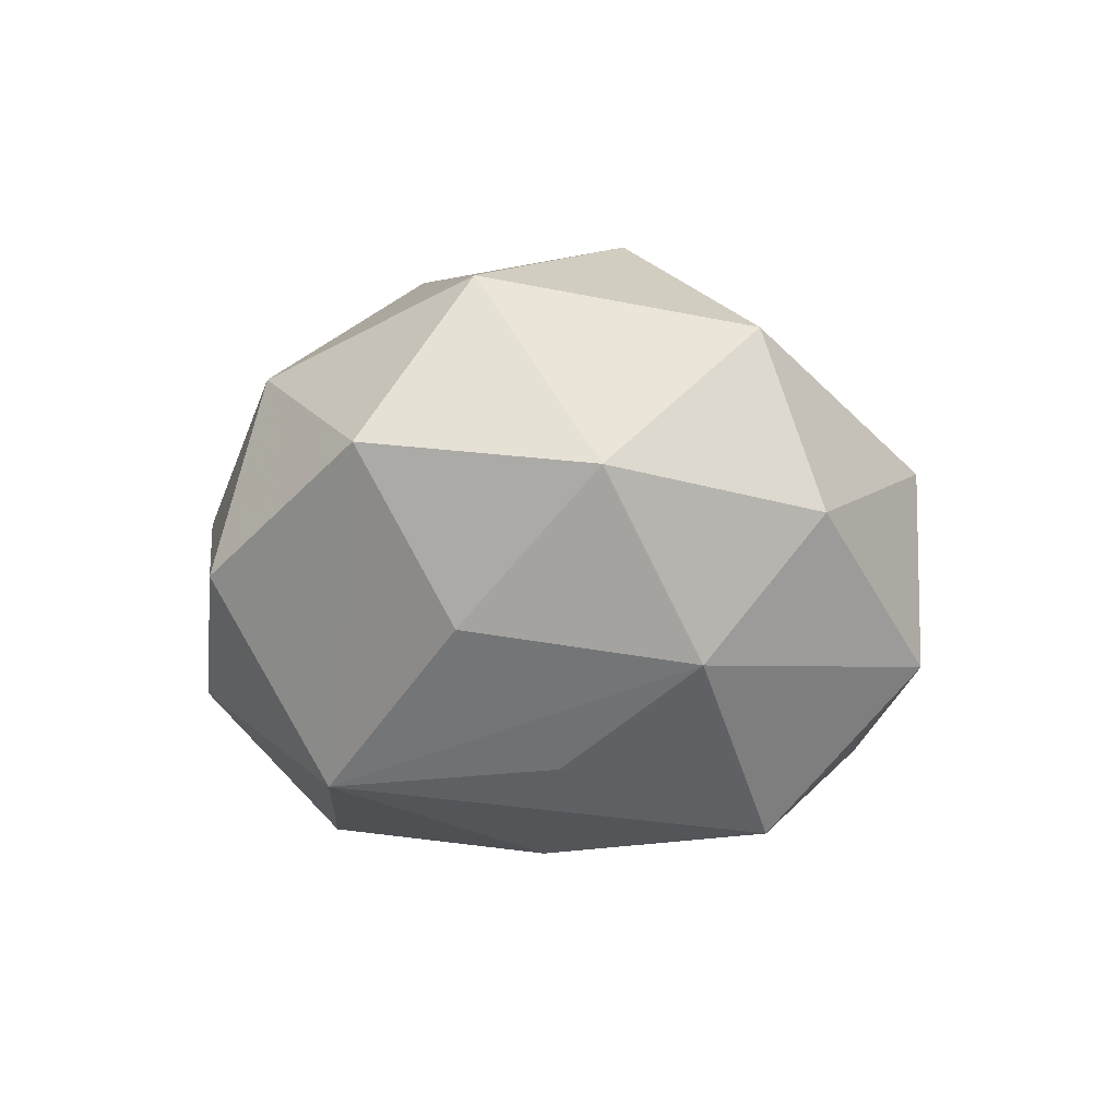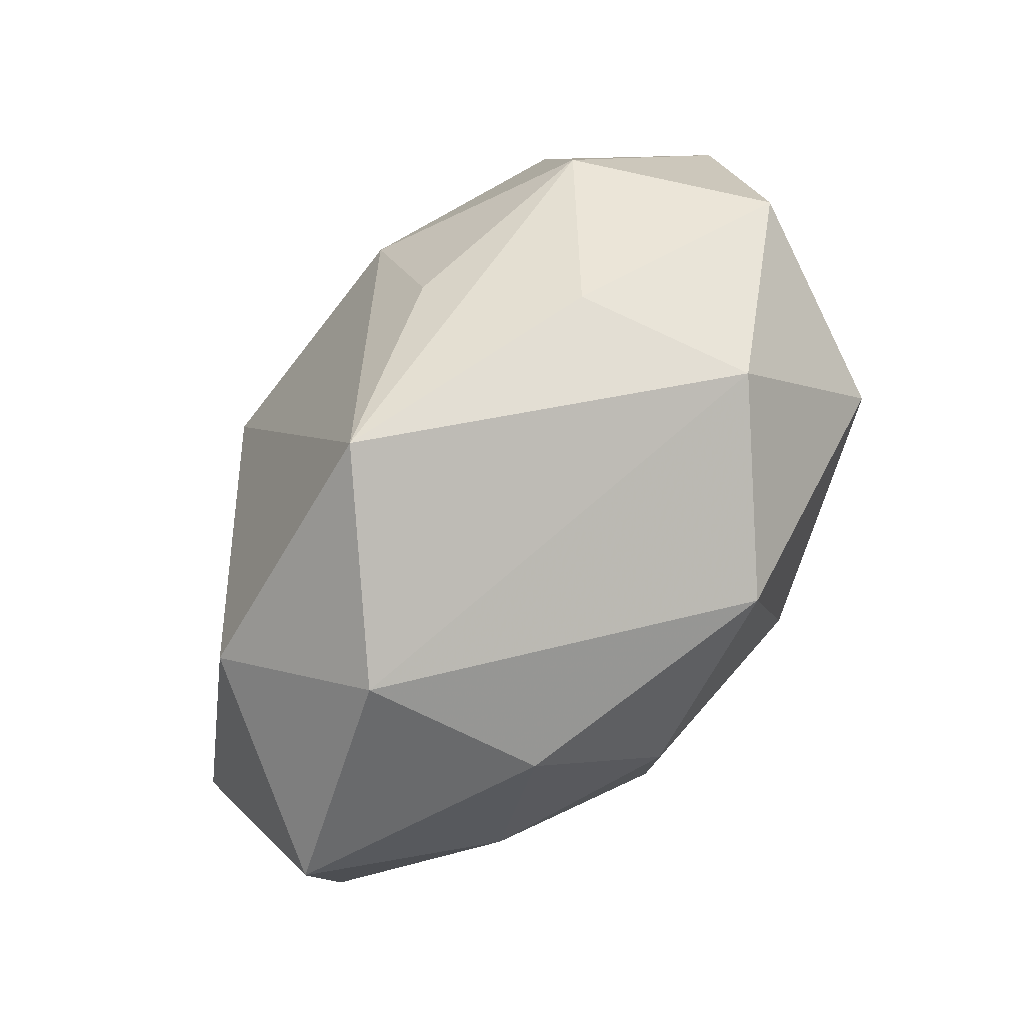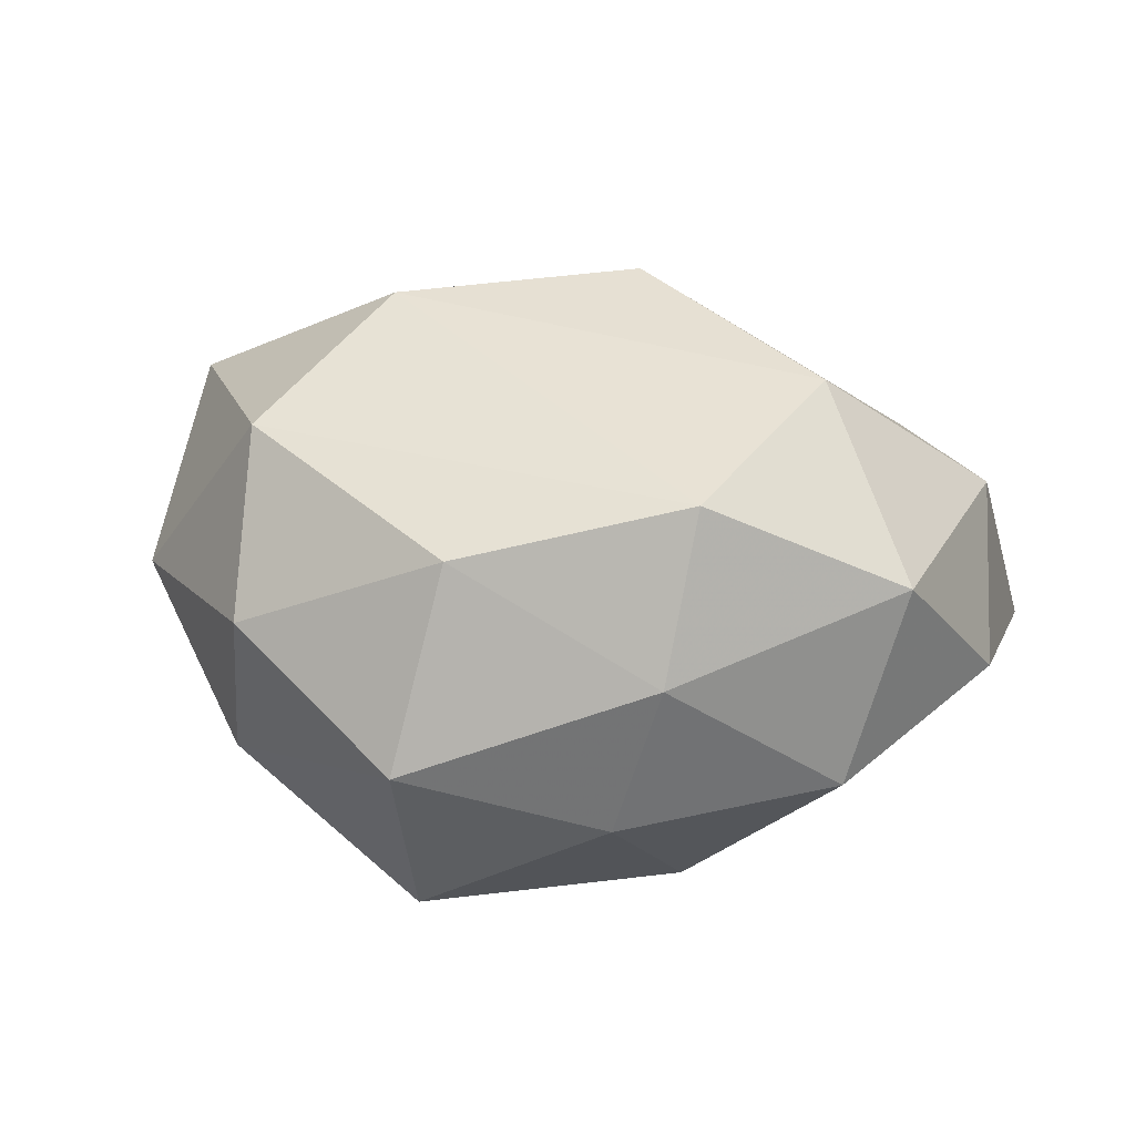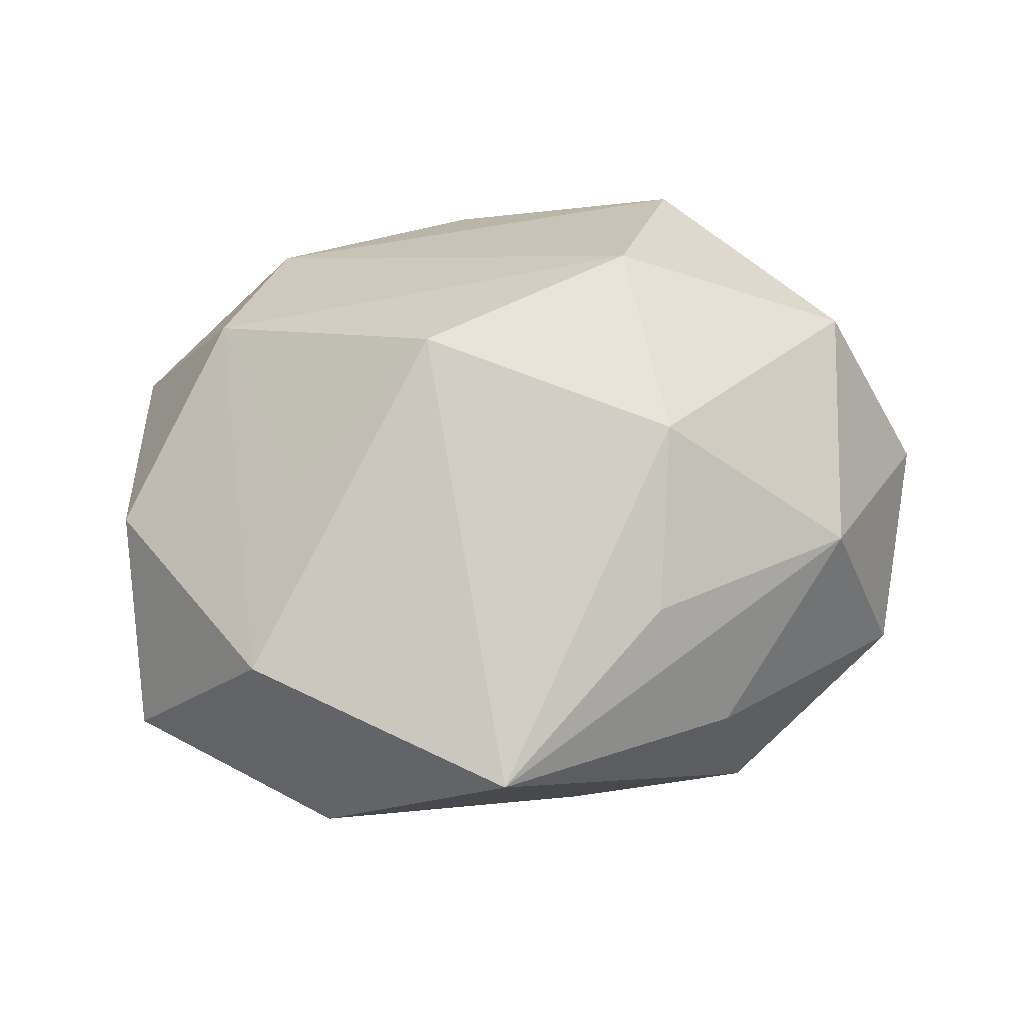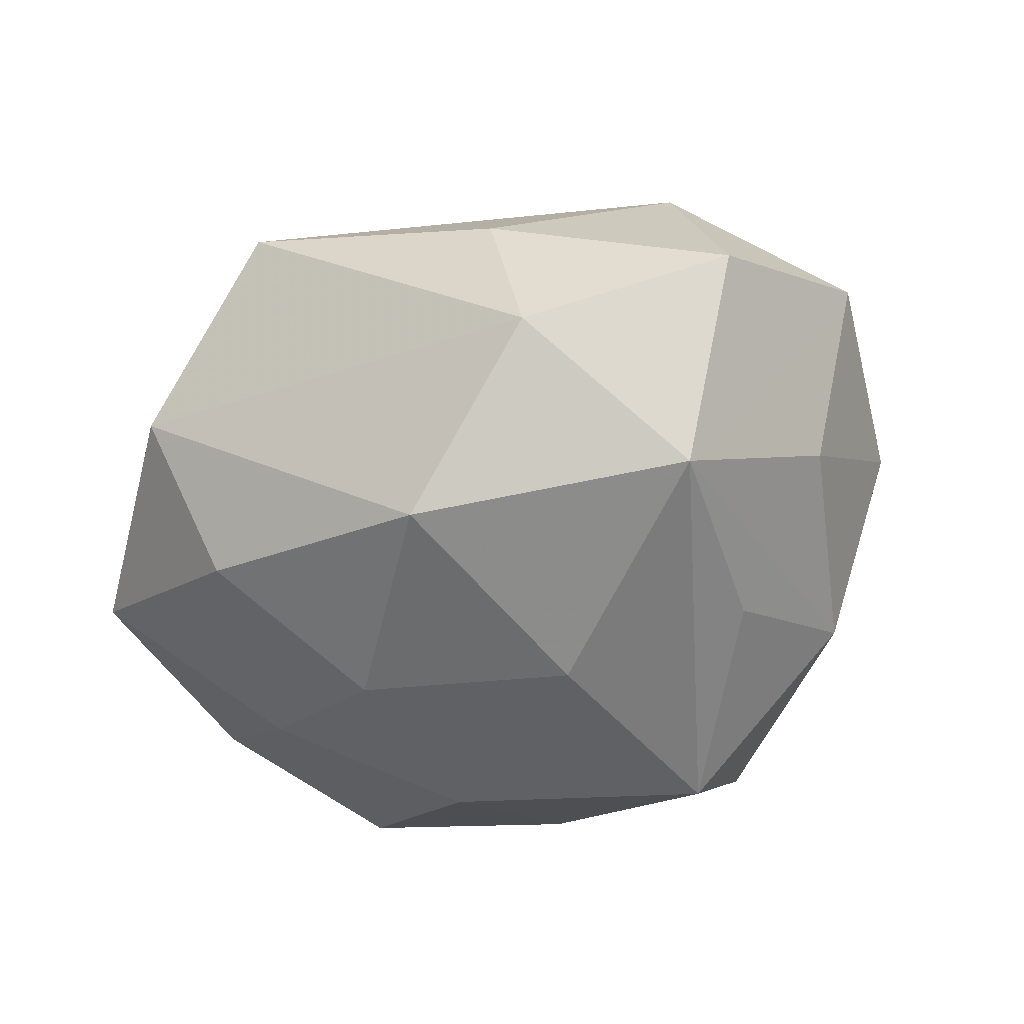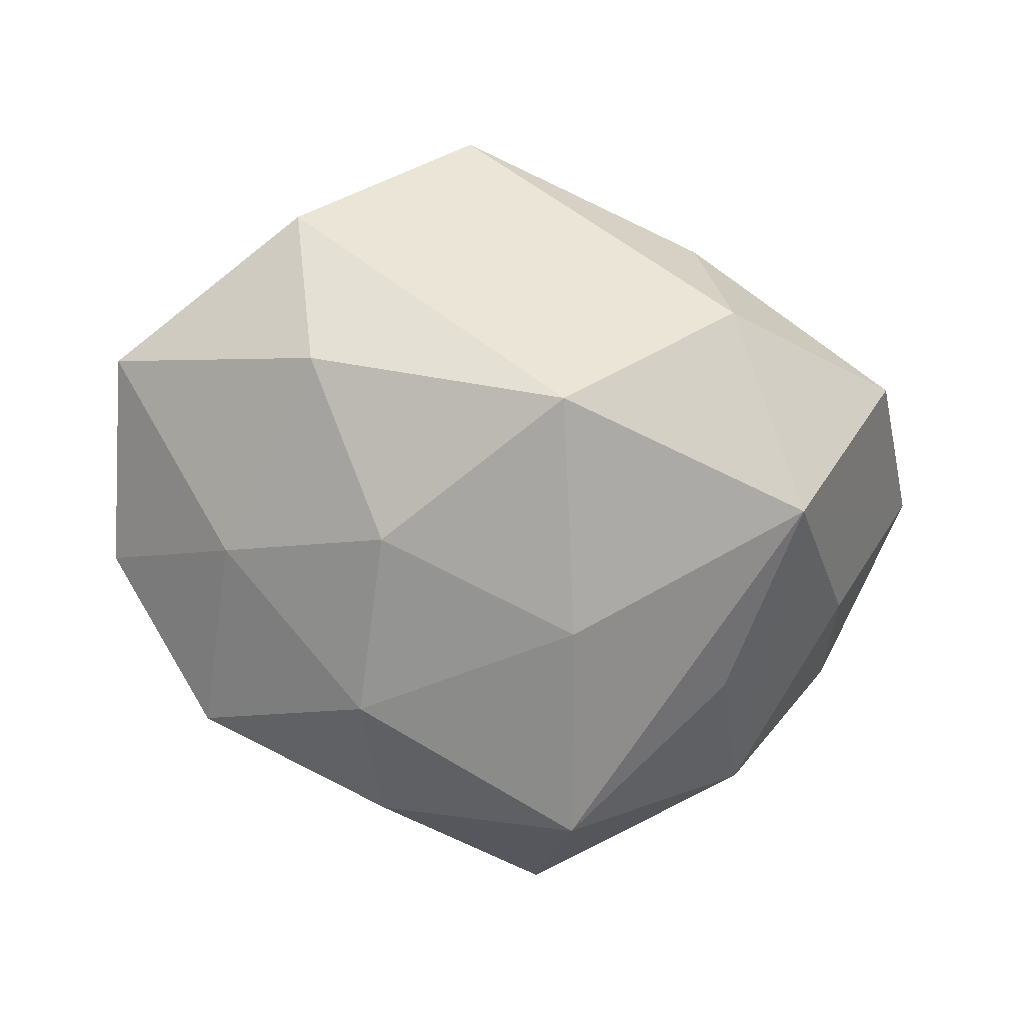
<metadata>
{"format":"obj","ext":"obj","renderer":"f3d","projection":"perspective","resolution":1024,"background":"white","views":[{"elev":-8.9,"azim":-72.7,"up":"+Z"},{"elev":78.2,"azim":124.1,"up":"+Y"},{"elev":9.0,"azim":12.3,"up":"+Z"},{"elev":57.8,"azim":166.9,"up":"+Z"},{"elev":-51.9,"azim":-149.8,"up":"+Z"},{"elev":-68.4,"azim":172.6,"up":"+Z"}]}
</metadata>
<code>
v 0.01041 -0.02137 -0.002877
v -0.01239 0.02049 -0.009041
v 0.02906 0.009683 -0.002833
v -0.02398 -0.001643 0.01391
v 0.00628 0.02571 0.00821
v -0.02474 0.0147 -0.003445
v 0.02002 -0.01389 -0.009668
v 0.009117 0.004722 -0.01763
v -0.01833 0.009516 -0.01568
v -0.001912 -0.02404 0.004708
v 0.02406 -0.01525 0.002586
v -0.01536 -0.004198 -0.01472
v 0.02079 0.01398 0.009269
v -0.02034 0.01317 0.009404
v -0.001412 0.01586 -0.0174
v -0.006297 0.01716 0.01188
v -0.006158 -0.01482 -0.0183
v -0.004169 0.0003163 -0.0193
v 0.01236 -0.02078 0.007911
v 0.00921 -0.007869 -0.0174
v 0.01964 0.0001041 -0.01171
v 0.01764 0.02111 -0.0007906
v -0.02369 -0.0005051 -0.007104
v -0.01574 -0.01699 0.0116
v -0.02913 0.003858 0.003219
v 0.005239 -0.00176 0.02056
v -0.01822 -0.01392 -0.009045
v -0.009263 0.007061 0.01797
v 0.01819 -0.01045 0.01437
v -0.01577 -0.02086 5.836e-05
v -0.005108 -0.02455 -0.008099
v -0.009626 -0.006746 0.01912
v 0.02814 -0.004953 -0.003725
v 0.01523 0.01451 -0.01147
v -0.01045 0.02136 0.002339
v 0.01577 0.002812 0.01384
v -0.02523 -0.009863 0.001854
v 0.00673 -0.01804 -0.01226
v 0.02745 -0.0008578 0.007292
f 25 9 23
f 6 9 25
f 17 9 18
f 15 18 9
f 28 26 5
f 30 31 10
f 12 9 17
f 17 31 27
f 27 31 30
f 27 12 17
f 27 23 9
f 9 12 27
f 9 6 2
f 2 15 9
f 5 22 2
f 2 22 15
f 18 15 8
f 38 31 17
f 19 10 1
f 1 10 31
f 1 38 7
f 31 38 1
f 14 6 25
f 30 10 24
f 24 10 19
f 19 1 11
f 11 1 7
f 11 29 19
f 39 29 11
f 5 26 13
f 13 39 3
f 13 29 39
f 13 22 5
f 3 22 13
f 34 22 3
f 15 22 34
f 34 8 15
f 21 34 3
f 8 34 21
f 17 18 20
f 18 8 20
f 20 38 17
f 7 38 20
f 20 21 7
f 8 21 20
f 35 14 5
f 6 14 35
f 5 2 35
f 35 2 6
f 16 28 5
f 5 14 16
f 16 14 28
f 26 28 32
f 32 29 26
f 32 24 19
f 19 29 32
f 30 24 37
f 37 27 30
f 25 23 37
f 23 27 37
f 3 39 33
f 39 11 33
f 33 11 7
f 33 21 3
f 7 21 33
f 26 29 36
f 36 13 26
f 29 13 36
f 28 14 4
f 4 32 28
f 4 14 25
f 24 32 4
f 25 37 4
f 4 37 24

</code>
